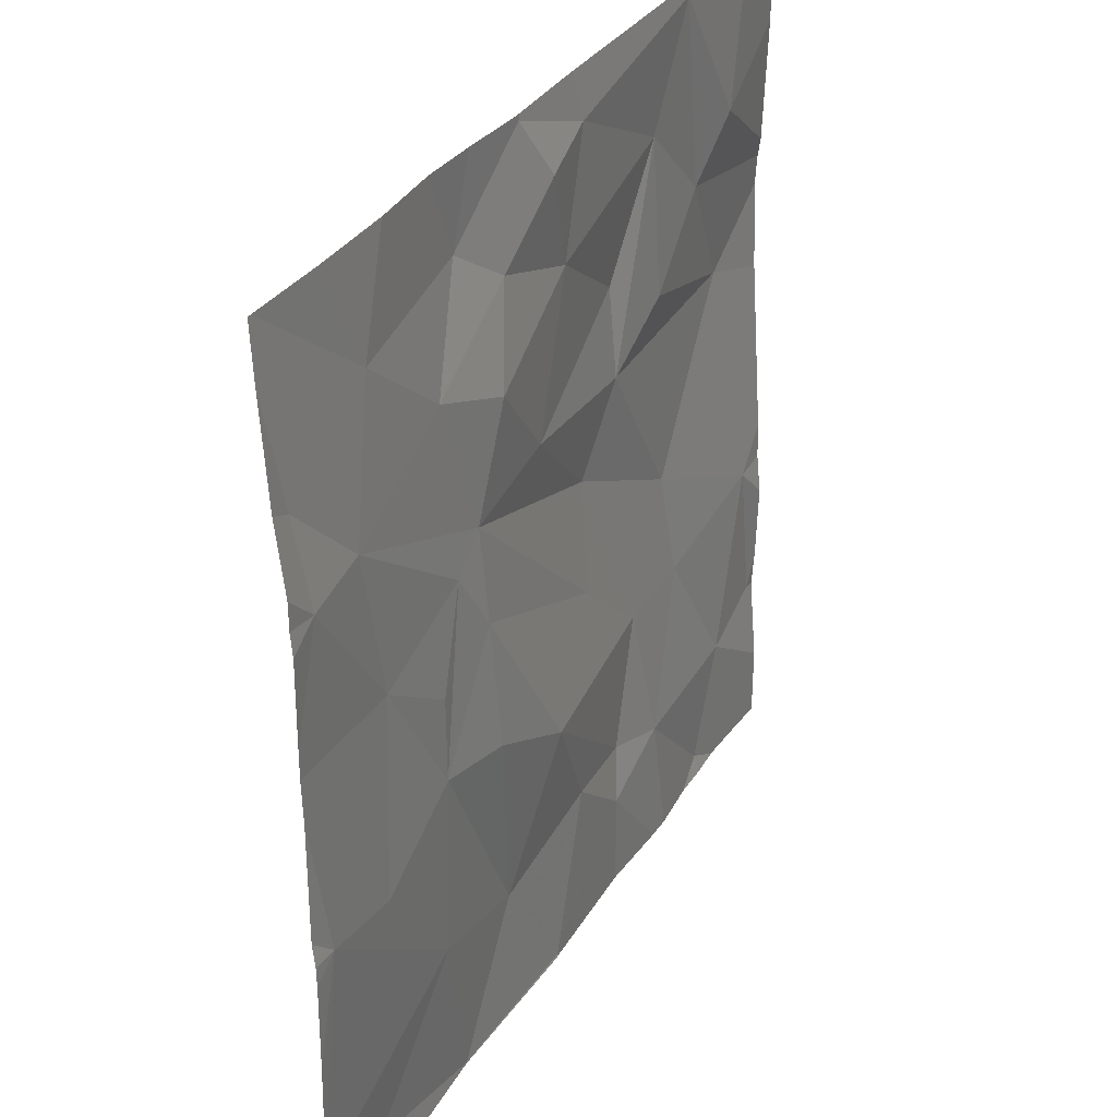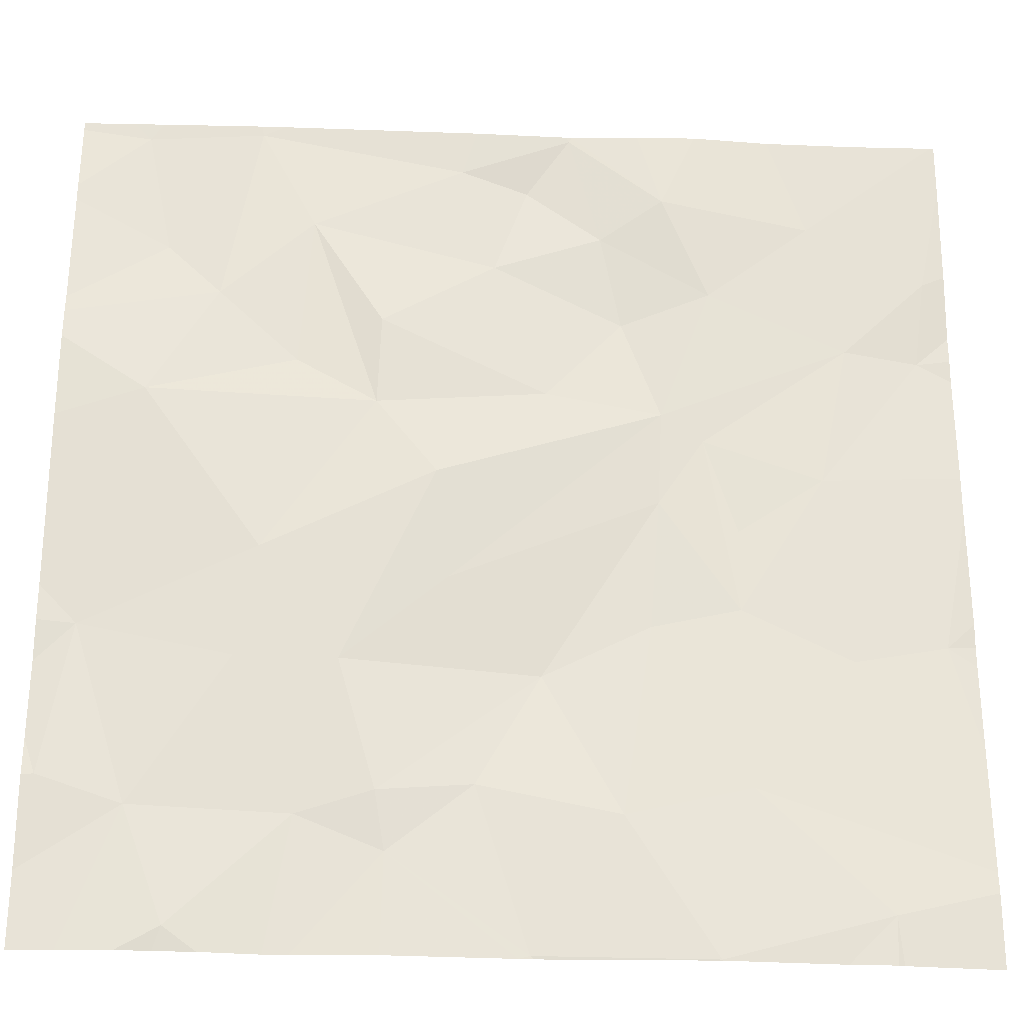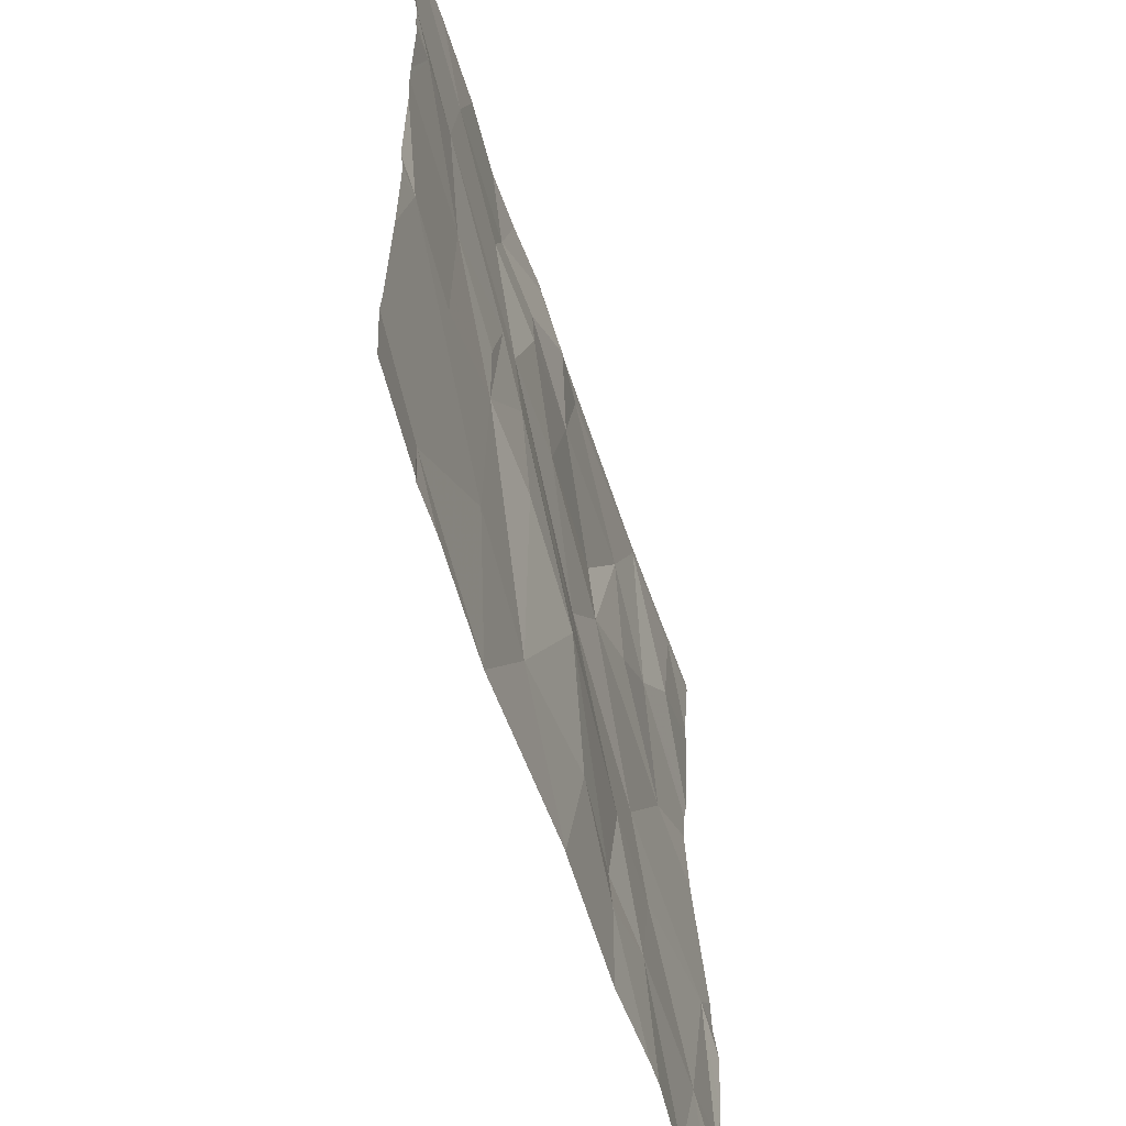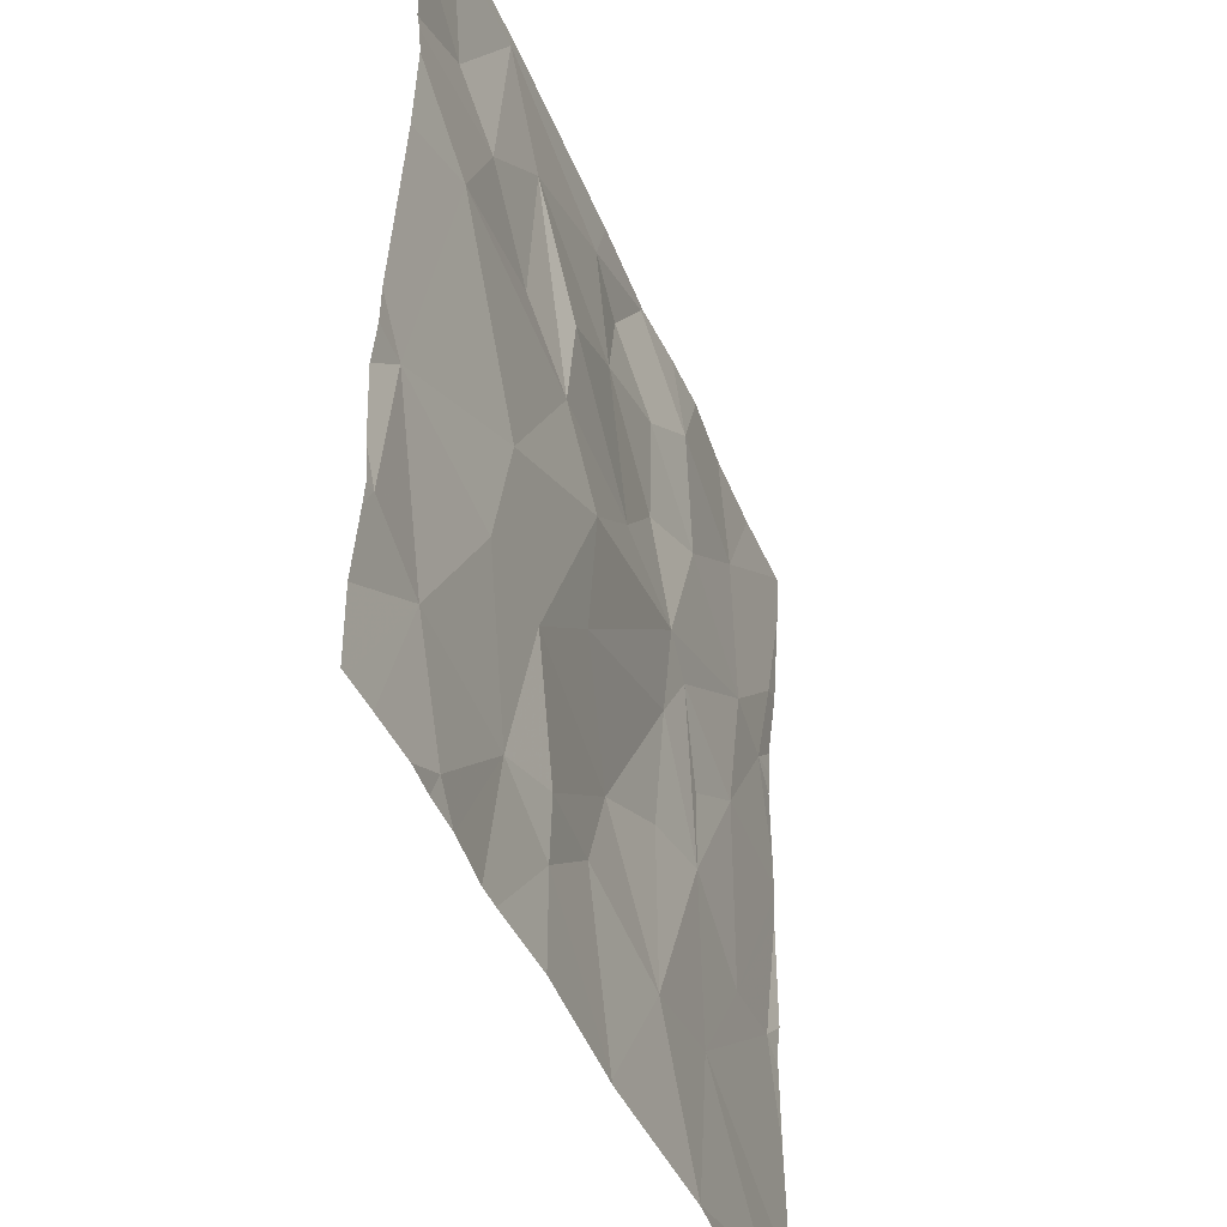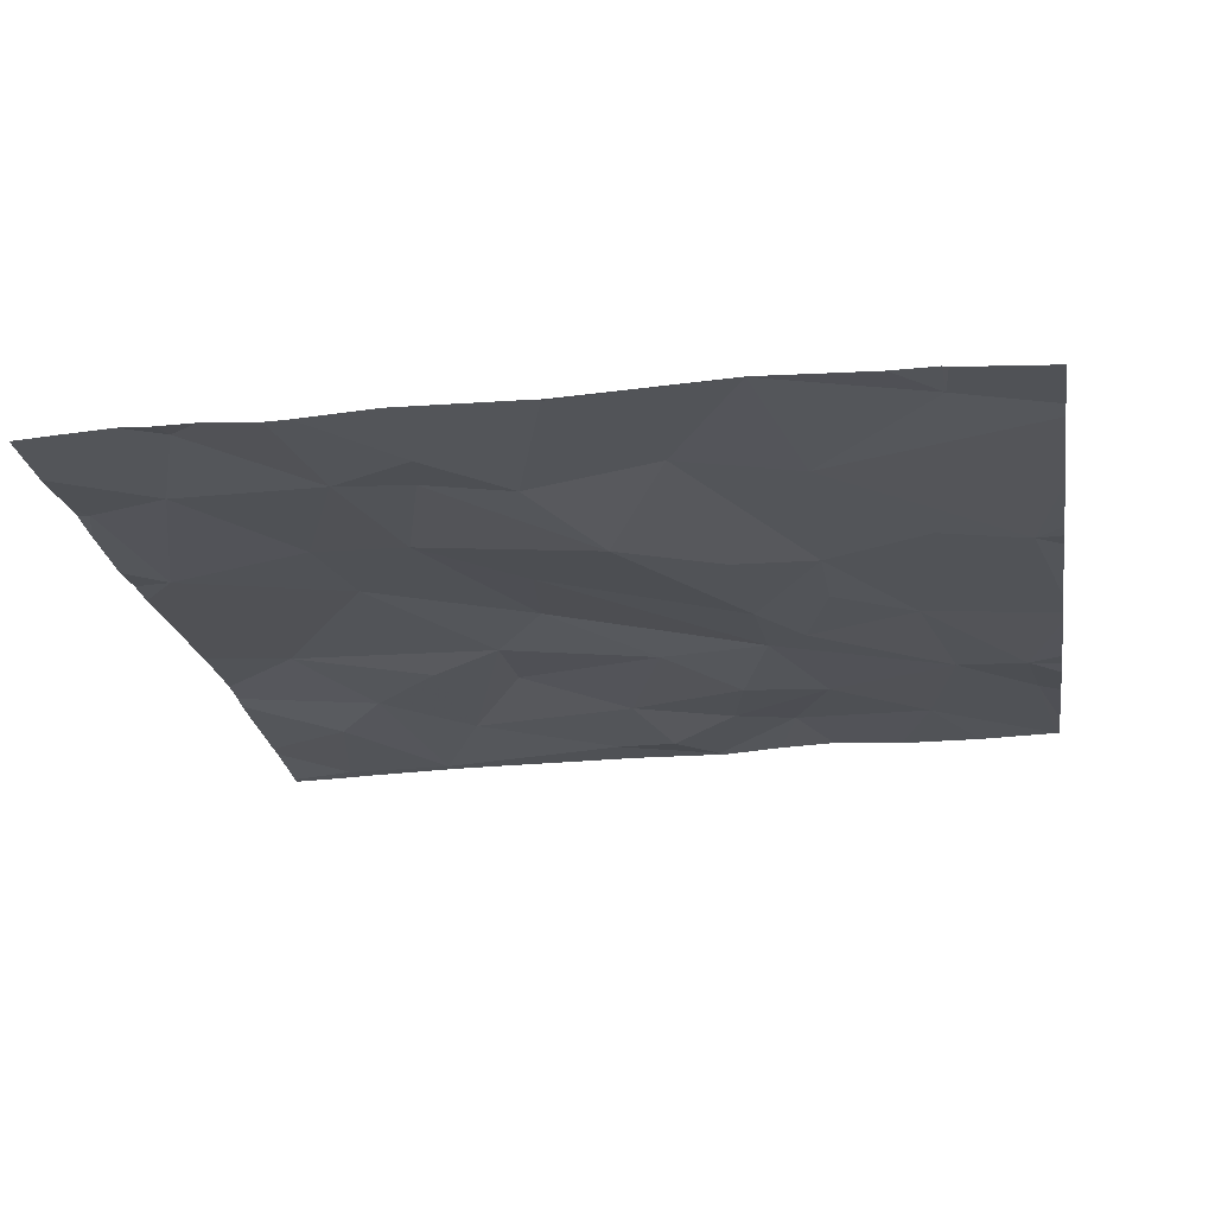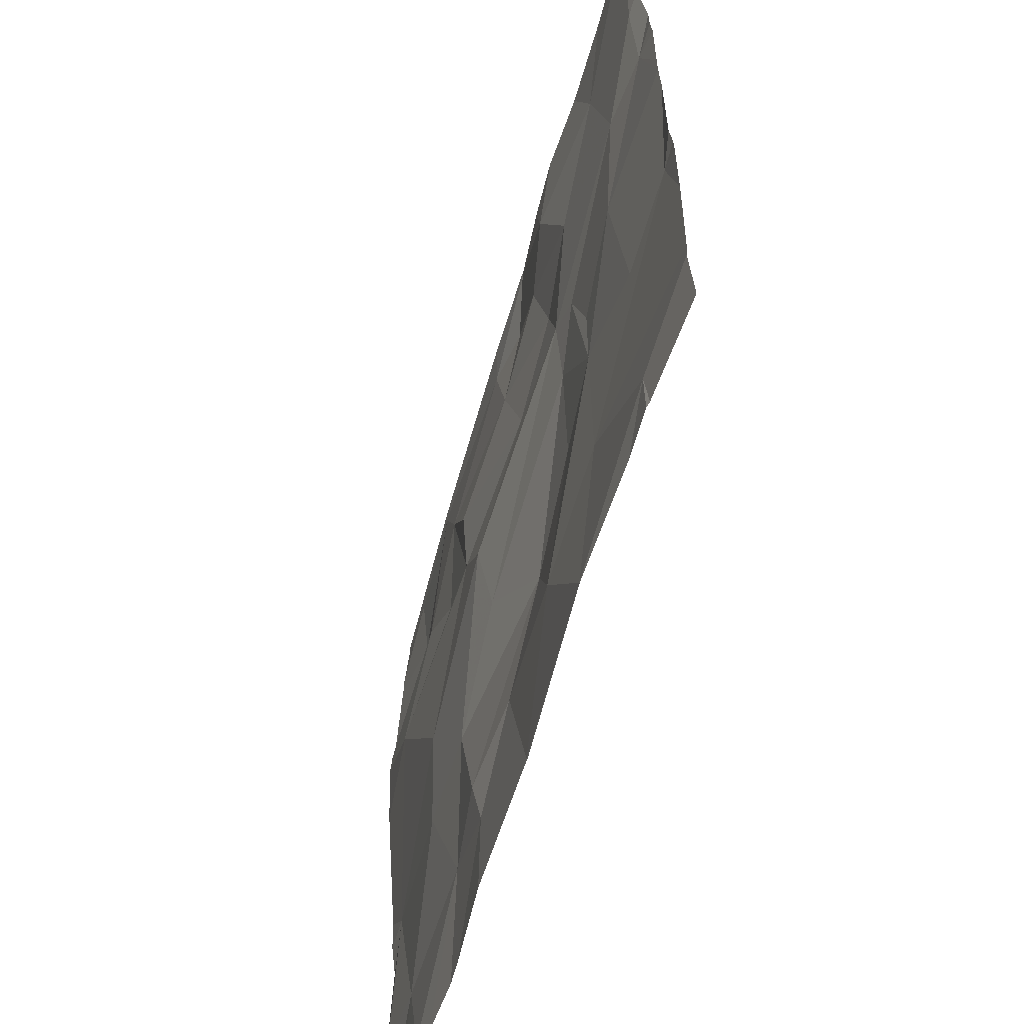
<metadata>
{"format":"obj","ext":"obj","renderer":"f3d","projection":"perspective","resolution":1024,"background":"white","views":[{"elev":32.6,"azim":117.3,"up":"+Y"},{"elev":-28.3,"azim":-3.3,"up":"+Y"},{"elev":-59.0,"azim":107.8,"up":"+Y"},{"elev":-44.0,"azim":-69.2,"up":"+Y"},{"elev":-23.9,"azim":9.3,"up":"+Z"},{"elev":-61.4,"azim":74.2,"up":"+Y"}]}
</metadata>
<code>
v -140.8 226.9 483.3
v -141.7 228.7 483.4
v -141.2 228.7 483.4
v -141 228.7 483.4
v -141.6 226.8 483.3
v -141.5 228.7 483.4
v -141.3 228.7 483.4
v -140.6 227.9 483.3
v -141.5 228.7 483.4
v -142.3 226.9 483.3
v -140.8 228.7 483.4
v -142.1 228.7 483.4
v -141.2 226.8 483.3
v -142.4 228.7 483.3
v -141.8 227 483.3
v -140.8 226.8 483.3
v -142 227.1 483.3
v -141.4 227.1 483.3
v -142.3 227.1 483.3
v -142.5 227.2 483.3
v -140.6 227.5 483.3
v -141.1 227.2 483.3
v -141.5 227.4 483.3
v -141.7 227.2 483.3
v -142.1 227.4 483.4
v -141.9 227.4 483.3
v -142.5 227.5 483.3
v -140.6 227.9 483.3
v -141.7 227.6 483.3
v -142.1 227.7 483.4
v -141.9 227.2 483.3
v -140.7 227.5 483.3
v -141.5 226.8 483.3
v -140.9 227.5 483.3
v -141.1 227.6 483.3
v -140.6 227.8 483.3
v -141.3 227.5 483.3
v -142.2 226.8 483.3
v -141.6 226.8 483.3
v -140.9 227.9 483.3
v -141.3 227.8 483.3
v -141.7 227.9 483.4
v -141.1 227.8 483.3
v -140.6 227.5 483.3
v -142.3 226.8 483.3
v -141.2 228 483.3
v -141.3 228 483.3
v -141.5 228.1 483.3
v -140.6 227.3 483.3
v -142.4 228 483.4
v -140.9 228.2 483.3
v -141.9 228 483.4
v -142 228.1 483.4
v -141.2 226.8 483.3
v -141.2 226.8 483.3
v -140.7 228.2 483.3
v -140.7 228.4 483.3
v -141.9 228.2 483.4
v -141.6 228.4 483.3
v -140.6 227 483.3
v -142.3 228.4 483.3
v -142 228.5 483.4
v -141.2 228.3 483.3
v -140.9 228.5 483.3
v -141.4 228.3 483.3
v -141.4 228.5 483.3
v -142.2 228.3 483.4
v -141.3 228.6 483.4
v -140.8 226.8 483.3
v -141.6 228.6 483.3
v -142.1 228.7 483.4
v -141.7 228.6 483.3
v -141.5 228.7 483.4
v -142.4 228.7 483.3
v -142.4 228.7 483.3
v -140.6 227 483.3
v -140.7 226.8 483.3
v -142.1 228.7 483.4
v -142.5 227 483.3
v -142.5 227.1 483.3
v -142.5 227.2 483.3
v -142.5 227.3 483.3
v -142.5 227.4 483.3
v -142.5 227.6 483.3
v -142.5 227.5 483.3
v -142.5 228.2 483.4
v -142.5 228 483.4
v -142.5 228.3 483.4
v -142.5 228.5 483.4
v -142.5 228.2 483.4
v -142.5 228.7 483.3
v -142.5 228.6 483.4
v -140.6 227.6 483.3
v -140.6 228 483.3
v -140.6 228.2 483.3
v -140.6 228.2 483.3
v -140.6 228.3 483.3
v -140.6 228.4 483.3
v -140.6 228.6 483.4
v -140.9 226.8 483.3
v -142 226.8 483.3
v -141.8 226.8 483.3
v -142.3 226.8 483.3
v -142.1 226.8 483.3
v -142.4 226.8 483.3
v -140.6 226.8 483.3
v -142.5 226.8 483.3
v -142.5 226.8 483.3
v -140.6 226.8 483.3
v -142.5 228.7 483.3
v -140.7 228.7 483.4
v -140.6 228.7 483.4
v -140.6 228.7 483.4
v -140.6 228.7 483.4
f 113 57 99
f 112 64 57
f 111 64 112
f 110 91 74
f 74 75 14
f 1 13 55
f 13 5 33
f 39 15 102
f 17 10 38
f 18 5 13
f 103 19 105
f 107 79 108
f 13 22 18
f 18 23 24
f 26 25 17
f 20 19 27
f 27 19 25
f 14 75 12
f 26 23 29
f 19 17 25
f 22 1 76
f 82 27 83
f 101 17 104
f 30 25 26
f 31 15 24
f 31 17 15
f 24 15 5
f 12 71 78
f 32 22 60
f 17 31 26
f 79 20 80
f 24 23 31
f 34 22 32
f 18 22 35
f 22 34 35
f 19 10 17
f 102 15 101
f 13 1 22
f 26 31 23
f 5 18 24
f 18 37 23
f 34 32 36
f 35 37 18
f 101 15 17
f 34 40 35
f 40 34 28
f 41 37 35
f 42 30 26
f 43 35 40
f 41 23 37
f 25 30 27
f 95 56 94
f 29 42 26
f 100 1 55
f 23 41 29
f 7 68 3
f 35 43 46
f 41 47 29
f 42 29 47
f 42 47 48
f 41 46 47
f 35 46 41
f 94 56 8
f 46 51 47
f 42 52 30
f 52 53 50
f 40 51 46
f 48 52 42
f 27 30 50
f 30 52 50
f 56 40 8
f 54 13 33
f 43 40 46
f 84 50 87
f 56 57 51
f 59 58 48
f 93 32 21
f 62 58 59
f 64 63 51
f 66 65 63
f 64 51 57
f 51 40 56
f 67 61 88
f 86 67 90
f 68 66 63
f 63 47 51
f 57 56 97
f 59 48 65
f 70 59 66
f 62 53 52
f 67 53 62
f 58 62 52
f 58 52 48
f 53 67 50
f 47 65 48
f 65 66 59
f 65 47 63
f 62 71 67
f 62 59 72
f 61 67 71
f 68 73 66
f 71 72 2
f 55 13 54
f 59 70 72
f 2 73 9
f 45 10 103
f 75 61 71
f 71 62 72
f 3 64 4
f 73 70 66
f 89 75 92
f 6 68 7
f 113 99 114
f 68 63 64
f 6 73 68
f 70 73 72
f 75 71 12
f 4 64 11
f 8 40 28
f 79 19 20
f 80 20 81
f 21 32 44
f 81 20 82
f 38 10 45
f 82 20 27
f 28 34 36
f 83 27 85
f 36 32 93
f 84 27 50
f 85 27 84
f 39 5 15
f 86 50 67
f 87 50 86
f 44 32 49
f 88 61 89
f 3 68 64
f 49 32 60
f 89 61 75
f 90 67 88
f 33 5 39
f 16 1 100
f 91 75 74
f 92 75 91
f 60 22 76
f 76 1 77
f 96 56 95
f 97 56 96
f 69 1 16
f 98 57 97
f 11 64 111
f 9 73 6
f 112 57 113
f 77 1 69
f 99 57 98
f 103 10 19
f 104 17 38
f 105 19 107
f 106 76 109
f 107 19 79
f 78 71 2
f 2 72 73
f 109 76 77

</code>
